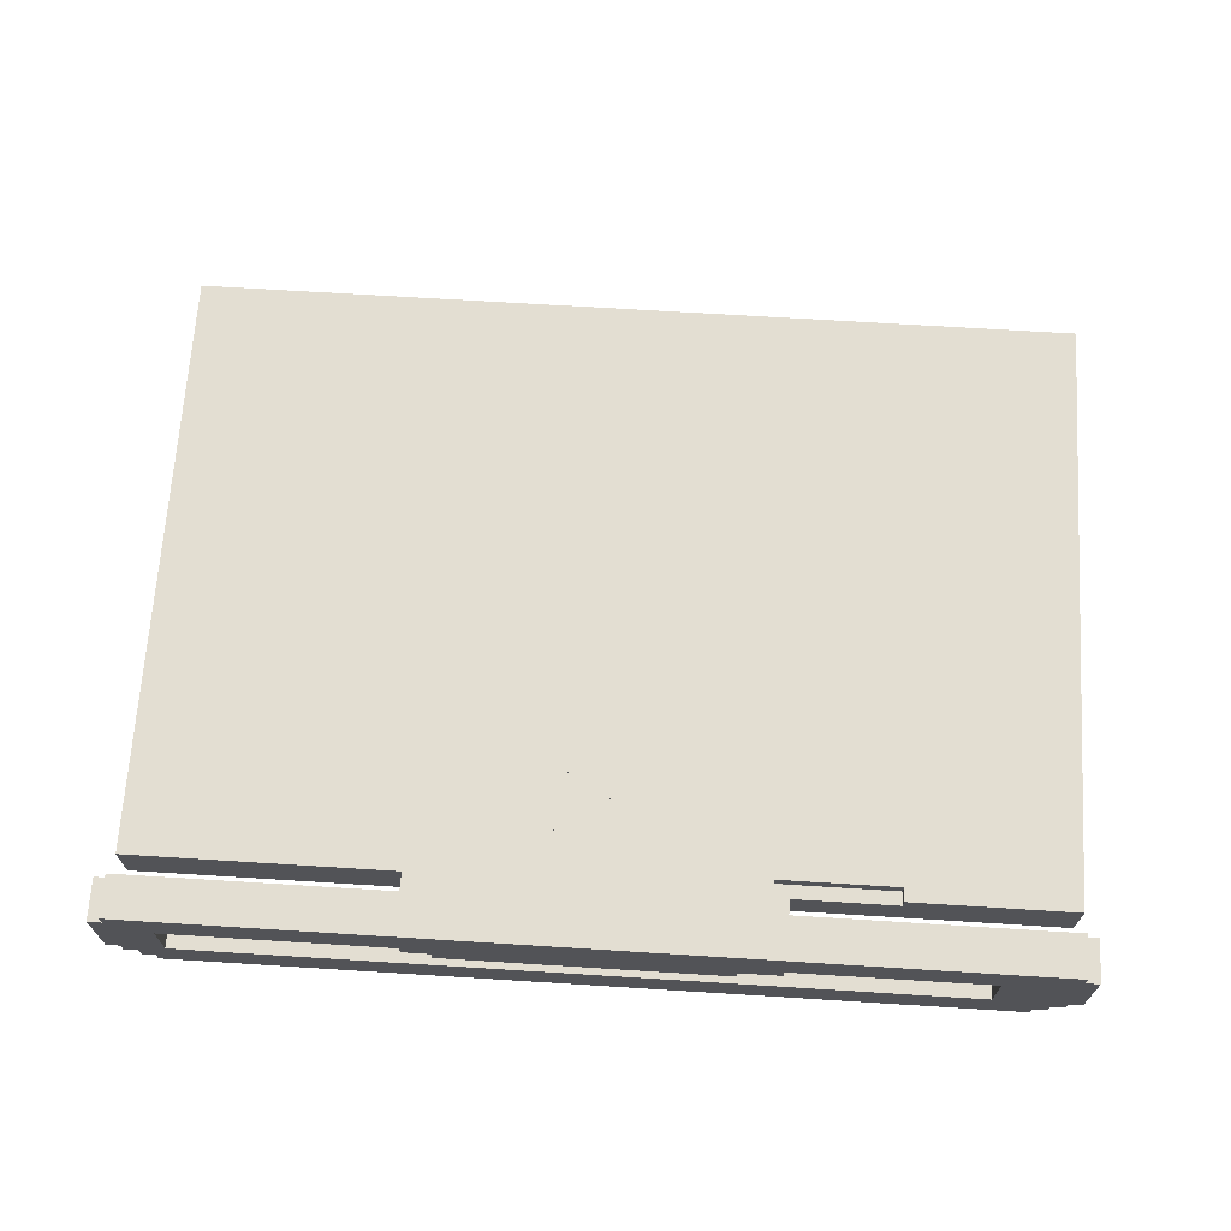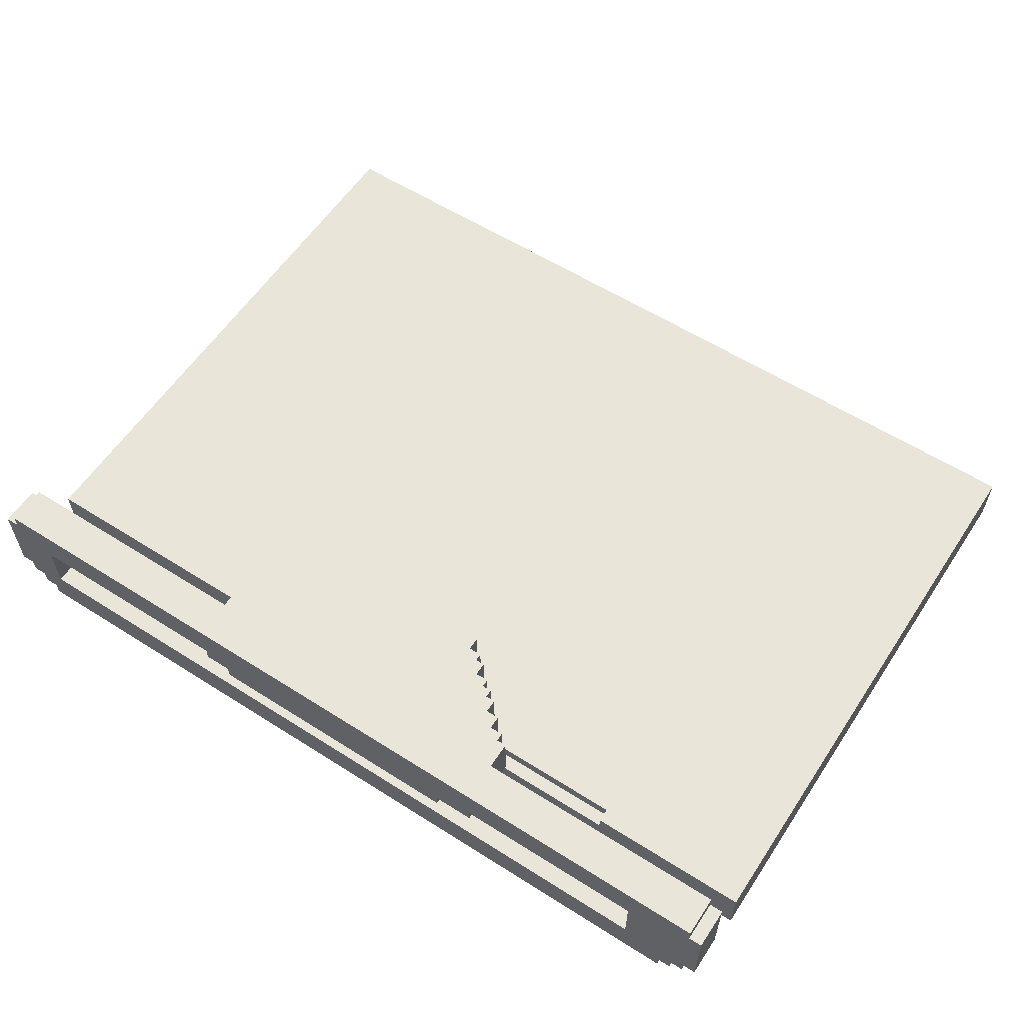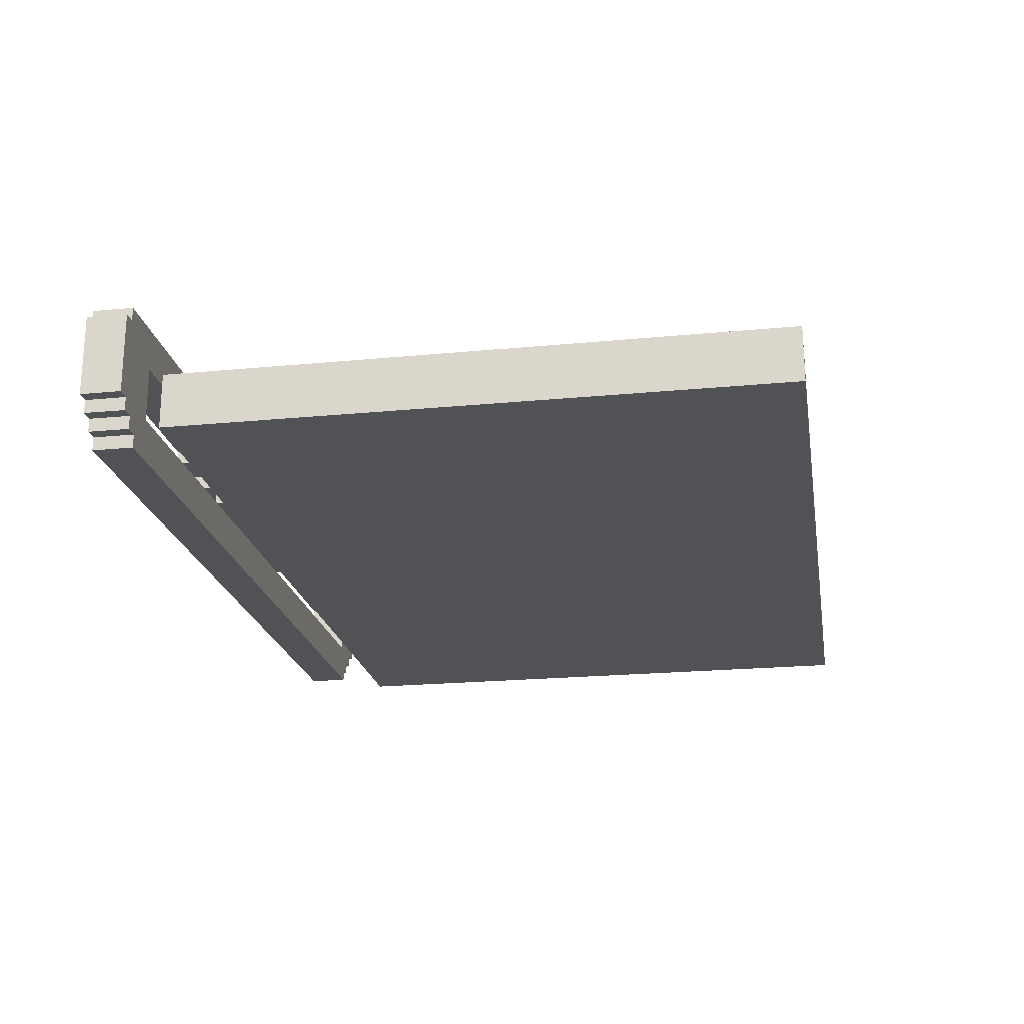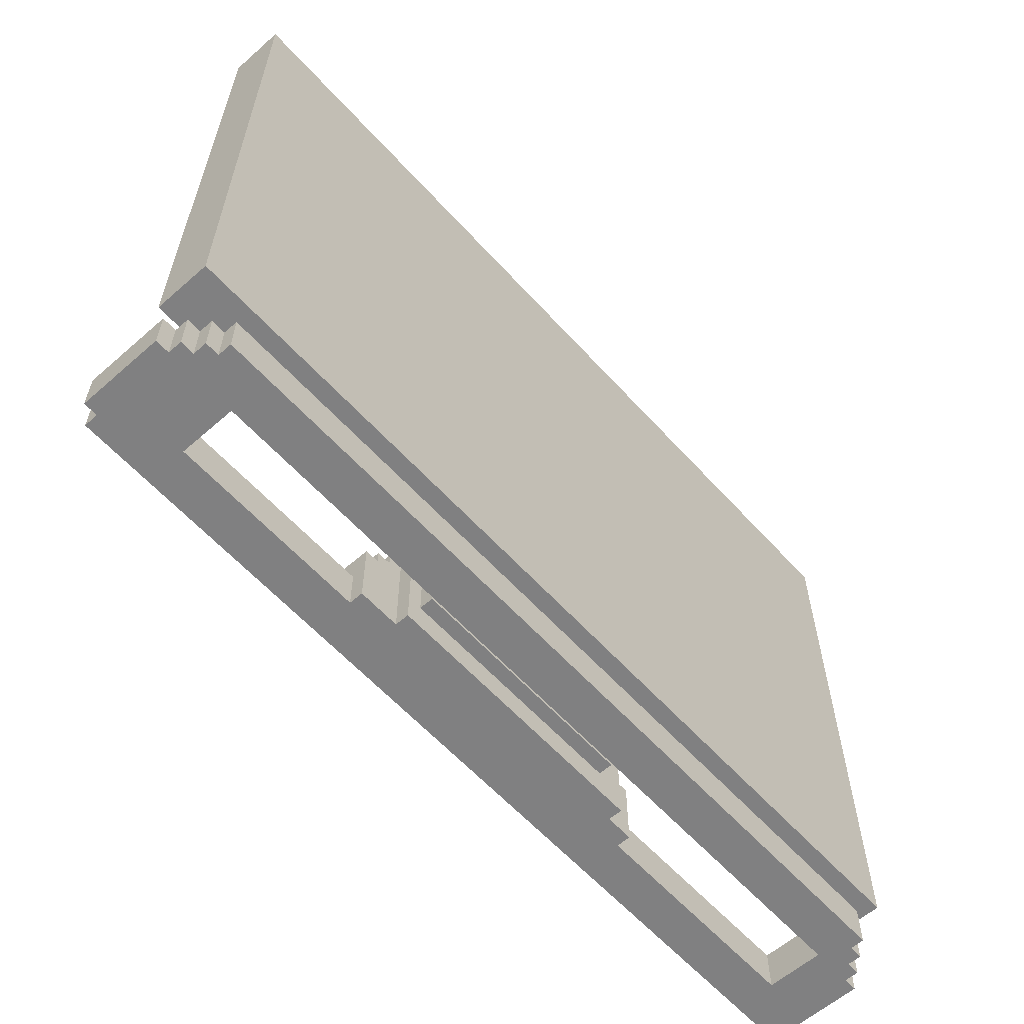
<metadata>
{"format":"obj","ext":"obj","renderer":"f3d","projection":"perspective","resolution":1024,"background":"white","views":[{"elev":67.7,"azim":3.6,"up":"+Z"},{"elev":58.6,"azim":33.2,"up":"+Z"},{"elev":-21.3,"azim":99.8,"up":"+Z"},{"elev":-60.2,"azim":131.9,"up":"+Y"}]}
</metadata>
<code>
o
v -3.3 0 0.4
v -3.3 0 -0.2
v -3.3 0.3 0.4
v -3.3 0.3 -0.2
v -3.3 0.6 -0.1
v -3.3 0.6 -0.5
v -3.3 5 -0.1
v -3.3 5 -0.5
v -3.2 0 0.5
v -3.2 0 0.4
v -3.2 0 -0.2
v -3.2 0 -0.3
v -3.2 0.3 0.5
v -3.2 0.3 0.4
v -3.2 0.3 -0.2
v -3.2 0.3 -0.3
v -3.1 0 -0.3
v -3.1 0 -0.4
v -3.1 0.3 -0.3
v -3.1 0.3 -0.4
v -3 0 -0.4
v -3 0 -0.5
v -3 0.3 -0.4
v -3 0.3 -0.5
v -1.3 0 0.2
v -1.3 0 0.1
v -1.3 0.3 0.5
v -1.3 0.3 0.2
v -1.3 0.5 0.5
v -1.3 0.5 0.1
v -1.2 0.5 0.4
v -1.2 0.5 0.1
v -1.2 0.6 0.4
v -1.2 0.6 0.1
v -1.1 0 0.1
v -1.1 0 0
v -1.1 0.6 0.4
v -1.1 0.6 0.1
v -1.1 0.7 0.4
v -1.1 0.7 0
v -1 0.7 0.4
v -1 0.7 0
v -1 0.8 0.4
v -1 0.8 0
v -0.9 0.2 0
v -0.9 0.2 -0.1
v -0.9 0.6 -0.1
v -0.9 0.8 0.3
v -0.9 0.8 0
v -0.9 0.9 0.3
v -0.9 0.9 -0.1
v -0.8 0.9 0.2
v -0.8 0.9 -0.1
v -0.8 1 0.2
v -0.8 1 -0.1
v -0.7 1 0.2
v -0.7 1 -0.1
v -0.7 1.1 0.2
v -0.7 1.1 -0.1
v -0.6 1.1 0.1
v -0.6 1.1 -0.1
v -0.6 1.2 0.1
v -0.6 1.2 -0.1
v -0.5 1.2 0.1
v -0.5 1.2 -0.1
v -0.5 1.3 0.1
v -0.5 1.3 -0.1
v 2 0.6 -0.1
v 2 0.6 -0.2
v 2 0.7 -0.1
v 2 0.7 -0.2
v 2.6 0 0.2
v 2.6 0 -0.2
v 2.6 0.1 0.2
v 2.6 0.1 -0.2
v 2.7 0.1 0.2
v 2.7 0.1 -0.2
v 2.7 0.3 0.2
v 2.7 0.3 -0.2
v -2.9 0 0.2
v -2.9 0 -0.2
v -2.9 0.3 0.2
v -2.9 0.3 -0.2
v -0.9 0.6 -0.1
v -0.9 0.6 -0.2
v -0.9 0.7 -0.1
v -0.9 0.7 -0.2
v 0.4 1.2 0.1
v 0.4 1.2 -0.1
v 0.4 1.3 0.1
v 0.4 1.3 -0.1
v 0.5 1.1 0.1
v 0.5 1.1 -0.1
v 0.5 1.2 0.1
v 0.5 1.2 -0.1
v 0.6 1 0.2
v 0.6 1 -0.1
v 0.6 1.1 0.2
v 0.6 1.1 -0.1
v 0.7 0.9 0.2
v 0.7 0.9 -0.1
v 0.7 1 0.2
v 0.7 1 -0.1
v 0.8 0.2 0
v 0.8 0.2 -0.1
v 0.8 0.7 -0.1
v 0.8 0.8 0.3
v 0.8 0.8 0
v 0.8 0.9 0.3
v 0.8 0.9 -0.1
v 0.9 0 0.1
v 0.9 0 0
v 0.9 0.7 0.4
v 0.9 0.7 0.1
v 0.9 0.8 0.4
v 0.9 0.8 0
v 1 0.6 0.4
v 1 0.6 0.1
v 1 0.7 0.4
v 1 0.7 0.1
v 1.1 0.5 0.4
v 1.1 0.5 0.1
v 1.1 0.6 0.4
v 1.1 0.6 0.1
v 1.2 0 0.2
v 1.2 0 0.1
v 1.2 0.3 0.5
v 1.2 0.3 0.2
v 1.2 0.5 0.5
v 1.2 0.5 0.1
v 2.9 0 -0.4
v 2.9 0 -0.5
v 2.9 0.3 -0.4
v 2.9 0.3 -0.5
v 3 0 -0.3
v 3 0 -0.4
v 3 0.3 -0.3
v 3 0.3 -0.4
v 3.1 0 0.5
v 3.1 0 0.4
v 3.1 0 -0.2
v 3.1 0 -0.3
v 3.1 0.3 0.5
v 3.1 0.3 0.4
v 3.1 0.3 -0.2
v 3.1 0.3 -0.3
v 3.2 0 0.4
v 3.2 0 -0.2
v 3.2 0.3 0.4
v 3.2 0.3 -0.2
v 3.2 0.6 -0.1
v 3.2 0.6 -0.5
v 3.2 5 -0.1
v 3.2 5 -0.5
v -3.2 0 0.5
v -3.2 0.3 0.5
v -1.3 0.3 0.5
v -1.3 0.5 0.5
v 1.2 0.3 0.5
v 1.2 0.5 0.5
v 3.1 0 0.5
v 3.1 0.3 0.5
v -3.3 0 0.4
v -3.3 0.3 0.4
v -3.2 0 0.4
v -3.2 0.3 0.4
v -1.2 0.5 0.4
v -1.2 0.6 0.4
v -1.1 0.6 0.4
v -1.1 0.7 0.4
v -1 0.7 0.4
v -1 0.8 0.4
v 0.9 0.7 0.4
v 0.9 0.8 0.4
v 1 0.6 0.4
v 1 0.7 0.4
v 1.1 0.5 0.4
v 1.1 0.6 0.4
v 3.1 0 0.4
v 3.1 0.3 0.4
v 3.2 0 0.4
v 3.2 0.3 0.4
v -0.9 0.8 0.3
v -0.9 0.9 0.3
v 0.8 0.8 0.3
v 0.8 0.9 0.3
v -0.8 0.9 0.2
v -0.8 1 0.2
v -0.7 1 0.2
v -0.7 1.1 0.2
v 0.6 1 0.2
v 0.6 1.1 0.2
v 0.7 0.9 0.2
v 0.7 1 0.2
v -0.6 1.1 0.1
v -0.6 1.2 0.1
v -0.5 1.2 0.1
v -0.5 1.3 0.1
v 0.4 1.2 0.1
v 0.4 1.3 0.1
v 0.5 1.1 0.1
v 0.5 1.2 0.1
v -3.3 0.6 -0.1
v -3.3 5 -0.1
v -0.9 0.6 -0.1
v -0.9 0.9 -0.1
v -0.8 0.9 -0.1
v -0.8 1 -0.1
v -0.7 1 -0.1
v -0.7 1.1 -0.1
v -0.6 1.1 -0.1
v -0.6 1.2 -0.1
v -0.5 1.2 -0.1
v -0.5 1.3 -0.1
v 0.4 1.2 -0.1
v 0.4 1.3 -0.1
v 0.5 1.1 -0.1
v 0.5 1.2 -0.1
v 0.6 1 -0.1
v 0.6 1.1 -0.1
v 0.7 0.9 -0.1
v 0.7 1 -0.1
v 0.8 0.7 -0.1
v 0.8 0.9 -0.1
v 2 0.6 -0.1
v 2 0.7 -0.1
v 3.2 0.6 -0.1
v 3.2 5 -0.1
v -2.9 0 -0.2
v -2.9 0.3 -0.2
v -0.9 0.6 -0.2
v -0.9 0.7 -0.2
v 2 0.6 -0.2
v 2 0.7 -0.2
v 2.6 0 -0.2
v 2.6 0.1 -0.2
v 2.7 0.1 -0.2
v 2.7 0.3 -0.2
v -2.9 0 0.2
v -2.9 0.3 0.2
v -1.3 0 0.2
v -1.3 0.3 0.2
v 1.2 0 0.2
v 1.2 0.3 0.2
v 2.6 0 0.2
v 2.6 0.1 0.2
v 2.7 0.1 0.2
v 2.7 0.3 0.2
v -1.3 0 0.1
v -1.3 0.5 0.1
v -1.2 0.5 0.1
v -1.2 0.6 0.1
v -1.1 0 0.1
v -1.1 0.6 0.1
v 0.9 0 0.1
v 0.9 0.7 0.1
v 1 0.6 0.1
v 1 0.7 0.1
v 1.1 0.5 0.1
v 1.1 0.6 0.1
v 1.2 0 0.1
v 1.2 0.5 0.1
v -1.1 0 0
v -1.1 0.7 0
v -1 0.7 0
v -1 0.8 0
v -0.9 0.2 0
v -0.9 0.8 0
v 0.8 0.2 0
v 0.8 0.8 0
v 0.9 0 0
v 0.9 0.8 0
v -0.9 0.2 -0.1
v -0.9 0.6 -0.1
v -0.9 0.7 -0.1
v 0.8 0.2 -0.1
v 0.8 0.7 -0.1
v -3.3 0 -0.2
v -3.3 0.3 -0.2
v -3.2 0 -0.2
v -3.2 0.3 -0.2
v 3.1 0 -0.2
v 3.1 0.3 -0.2
v 3.2 0 -0.2
v 3.2 0.3 -0.2
v -3.2 0 -0.3
v -3.2 0.3 -0.3
v -3.1 0 -0.3
v -3.1 0.3 -0.3
v 3 0 -0.3
v 3 0.3 -0.3
v 3.1 0 -0.3
v 3.1 0.3 -0.3
v -3.1 0 -0.4
v -3.1 0.3 -0.4
v -3 0 -0.4
v -3 0.3 -0.4
v 2.9 0 -0.4
v 2.9 0.3 -0.4
v 3 0 -0.4
v 3 0.3 -0.4
v -3.3 0.6 -0.5
v -3.3 5 -0.5
v -3.1 0.8 -0.5
v -3.1 4.8 -0.5
v -3 0 -0.5
v -3 0.3 -0.5
v 2.9 0 -0.5
v 2.9 0.3 -0.5
v 3 0.8 -0.5
v 3 4.8 -0.5
v 3.2 0.6 -0.5
v 3.2 5 -0.5
v -3.2 0 0.5
v 3.1 0 0.5
v -3.3 0 0.4
v -3.2 0 0.4
v 3.1 0 0.4
v 3.2 0 0.4
v -2.9 0 0.2
v -1.3 0 0.2
v 1.2 0 0.2
v 2.6 0 0.2
v -1.3 0 0.1
v -1.1 0 0.1
v 0.9 0 0.1
v 1.2 0 0.1
v -1.1 0 0
v 0.9 0 0
v -3.3 0 -0.2
v -3.2 0 -0.2
v -2.9 0 -0.2
v 2.6 0 -0.2
v 3.1 0 -0.2
v 3.2 0 -0.2
v -3.2 0 -0.3
v -3.1 0 -0.3
v 3 0 -0.3
v 3.1 0 -0.3
v -3.1 0 -0.4
v -3 0 -0.4
v 2.9 0 -0.4
v 3 0 -0.4
v -3 0 -0.5
v 2.9 0 -0.5
v -0.9 0.2 0
v 0.8 0.2 0
v -0.9 0.2 -0.1
v 0.8 0.2 -0.1
v -3.3 0.6 -0.1
v -0.9 0.6 -0.1
v 2 0.6 -0.1
v 3.2 0.6 -0.1
v -0.9 0.6 -0.2
v 2 0.6 -0.2
v -3.3 0.6 -0.5
v 3.2 0.6 -0.5
v -0.9 0.7 -0.1
v 0.8 0.7 -0.1
v 2 0.7 -0.1
v -0.9 0.7 -0.2
v 2 0.7 -0.2
v 2.6 0.1 0.2
v 2.7 0.1 0.2
v 2.6 0.1 -0.2
v 2.7 0.1 -0.2
v -3.2 0.3 0.5
v -1.3 0.3 0.5
v 1.2 0.3 0.5
v 3.1 0.3 0.5
v -3.3 0.3 0.4
v -3.2 0.3 0.4
v 3.1 0.3 0.4
v 3.2 0.3 0.4
v -2.9 0.3 0.2
v -1.3 0.3 0.2
v 1.2 0.3 0.2
v 2.7 0.3 0.2
v -3.3 0.3 -0.2
v -3.2 0.3 -0.2
v -2.9 0.3 -0.2
v 2.7 0.3 -0.2
v 3.1 0.3 -0.2
v 3.2 0.3 -0.2
v -3.2 0.3 -0.3
v -3.1 0.3 -0.3
v 3 0.3 -0.3
v 3.1 0.3 -0.3
v -3.1 0.3 -0.4
v -3 0.3 -0.4
v 2.9 0.3 -0.4
v 3 0.3 -0.4
v -3 0.3 -0.5
v 2.9 0.3 -0.5
v -1.3 0.5 0.5
v 1.2 0.5 0.5
v -1.2 0.5 0.4
v 1.1 0.5 0.4
v -1.3 0.5 0.1
v -1.2 0.5 0.1
v 1.1 0.5 0.1
v 1.2 0.5 0.1
v -1.2 0.6 0.4
v -1.1 0.6 0.4
v 1 0.6 0.4
v 1.1 0.6 0.4
v -1.2 0.6 0.1
v -1.1 0.6 0.1
v 1 0.6 0.1
v 1.1 0.6 0.1
v -1.1 0.7 0.4
v -1 0.7 0.4
v 0.9 0.7 0.4
v 1 0.7 0.4
v 0.9 0.7 0.1
v 1 0.7 0.1
v -1.1 0.7 0
v -1 0.7 0
v -1 0.8 0.4
v 0.9 0.8 0.4
v -0.9 0.8 0.3
v 0.8 0.8 0.3
v -1 0.8 0
v -0.9 0.8 0
v 0.8 0.8 0
v 0.9 0.8 0
v -0.9 0.9 0.3
v 0.8 0.9 0.3
v -0.8 0.9 0.2
v 0.7 0.9 0.2
v -0.9 0.9 -0.1
v -0.8 0.9 -0.1
v 0.7 0.9 -0.1
v 0.8 0.9 -0.1
v -0.8 1 0.2
v -0.7 1 0.2
v 0.6 1 0.2
v 0.7 1 0.2
v -0.8 1 -0.1
v -0.7 1 -0.1
v 0.6 1 -0.1
v 0.7 1 -0.1
v -0.7 1.1 0.2
v 0.6 1.1 0.2
v -0.6 1.1 0.1
v 0.5 1.1 0.1
v -0.7 1.1 -0.1
v -0.6 1.1 -0.1
v 0.5 1.1 -0.1
v 0.6 1.1 -0.1
v -0.6 1.2 0.1
v -0.5 1.2 0.1
v 0.4 1.2 0.1
v 0.5 1.2 0.1
v -0.6 1.2 -0.1
v -0.5 1.2 -0.1
v 0.4 1.2 -0.1
v 0.5 1.2 -0.1
v -0.5 1.3 0.1
v 0.4 1.3 0.1
v -0.5 1.3 -0.1
v 0.4 1.3 -0.1
v -3.3 5 -0.1
v 3.2 5 -0.1
v -3.3 5 -0.5
v 3.2 5 -0.5
f 3 2 1
f 4 2 3
f 7 6 5
f 8 6 7
f 13 10 9
f 14 10 13
f 15 12 11
f 16 12 15
f 19 18 17
f 20 18 19
f 23 22 21
f 24 22 23
f 28 26 25
f 29 28 27
f 30 26 28
f 30 28 29
f 33 32 31
f 34 32 33
f 38 36 35
f 39 38 37
f 40 36 38
f 40 38 39
f 43 42 41
f 44 42 43
f 47 46 45
f 49 47 45
f 50 49 48
f 51 47 49
f 51 49 50
f 54 53 52
f 55 53 54
f 58 57 56
f 59 57 58
f 62 61 60
f 63 61 62
f 66 65 64
f 67 65 66
f 70 69 68
f 71 69 70
f 74 73 72
f 75 73 74
f 78 77 76
f 79 77 78
f 80 81 82
f 82 81 83
f 84 85 86
f 86 85 87
f 88 89 90
f 90 89 91
f 92 93 94
f 94 93 95
f 96 97 98
f 98 97 99
f 100 101 102
f 102 101 103
f 104 105 106
f 104 106 108
f 107 108 109
f 108 106 110
f 109 108 110
f 111 112 114
f 113 114 115
f 114 112 116
f 115 114 116
f 117 118 119
f 119 118 120
f 121 122 123
f 123 122 124
f 125 126 128
f 127 128 129
f 128 126 130
f 129 128 130
f 131 132 133
f 133 132 134
f 135 136 137
f 137 136 138
f 139 140 143
f 143 140 144
f 141 142 145
f 145 142 146
f 147 148 149
f 149 148 150
f 151 152 153
f 153 152 154
f 157 156 155
f 159 157 155
f 159 158 157
f 160 158 159
f 161 159 155
f 162 159 161
f 165 164 163
f 166 164 165
f 169 168 167
f 171 170 169
f 173 171 169
f 173 172 171
f 174 172 173
f 175 169 167
f 175 173 169
f 176 173 175
f 177 175 167
f 178 175 177
f 181 180 179
f 182 180 181
f 185 184 183
f 186 184 185
f 189 188 187
f 191 189 187
f 191 190 189
f 192 190 191
f 193 191 187
f 194 191 193
f 197 196 195
f 199 197 195
f 199 198 197
f 200 198 199
f 201 199 195
f 202 199 201
f 205 204 203
f 206 204 205
f 207 204 206
f 208 204 207
f 209 204 208
f 210 204 209
f 211 204 210
f 212 204 211
f 213 204 212
f 214 204 213
f 216 204 214
f 218 216 215
f 220 218 217
f 222 220 219
f 224 222 221
f 226 224 223
f 227 226 225
f 228 204 216
f 228 226 227
f 228 216 218
f 228 224 226
f 228 218 220
f 228 222 224
f 228 220 222
f 233 232 231
f 234 232 233
f 235 230 229
f 236 230 235
f 237 230 236
f 238 230 237
f 239 240 241
f 241 240 242
f 243 244 245
f 245 244 246
f 246 244 247
f 247 244 248
f 249 250 251
f 249 251 253
f 251 252 253
f 253 252 254
f 255 256 257
f 257 256 258
f 255 257 259
f 259 257 260
f 255 259 261
f 261 259 262
f 263 264 265
f 263 265 267
f 265 266 267
f 267 266 268
f 263 267 269
f 263 269 271
f 269 270 271
f 271 270 272
f 273 274 276
f 274 275 276
f 276 275 277
f 278 279 280
f 280 279 281
f 282 283 284
f 284 283 285
f 286 287 288
f 288 287 289
f 290 291 292
f 292 291 293
f 294 295 296
f 296 295 297
f 298 299 300
f 300 299 301
f 302 303 304
f 304 303 305
f 306 307 308
f 308 307 309
f 302 304 310
f 304 305 310
f 305 303 311
f 310 305 311
f 302 310 312
f 310 311 312
f 311 303 313
f 312 311 313
f 317 315 314
f 318 315 317
f 320 317 316
f 320 319 318
f 320 318 317
f 321 319 320
f 322 319 321
f 323 319 322
f 324 322 321
f 325 322 324
f 326 322 325
f 327 322 326
f 328 326 325
f 329 326 328
f 330 320 316
f 331 320 330
f 332 320 331
f 333 319 323
f 334 319 333
f 335 319 334
f 336 332 331
f 336 334 333
f 336 333 332
f 337 334 336
f 338 334 337
f 339 334 338
f 340 338 337
f 341 338 340
f 342 338 341
f 343 338 342
f 344 342 341
f 345 342 344
f 348 347 346
f 349 347 348
f 354 351 350
f 355 353 352
f 356 354 350
f 356 355 354
f 357 353 355
f 357 355 356
f 361 359 358
f 361 360 359
f 362 360 361
f 363 364 365
f 365 364 366
f 367 368 372
f 369 370 373
f 371 372 375
f 372 368 375
f 375 368 376
f 373 374 377
f 369 373 377
f 377 374 378
f 371 375 379
f 379 375 380
f 380 375 381
f 378 374 382
f 382 374 383
f 383 374 384
f 380 381 385
f 382 383 385
f 381 382 385
f 385 383 386
f 386 383 387
f 387 383 388
f 386 387 389
f 389 387 390
f 390 387 391
f 391 387 392
f 390 391 393
f 393 391 394
f 395 396 397
f 397 396 398
f 395 397 399
f 399 397 400
f 398 396 401
f 401 396 402
f 403 404 407
f 407 404 408
f 405 406 409
f 409 406 410
f 413 414 415
f 415 414 416
f 411 412 417
f 417 412 418
f 419 420 421
f 421 420 422
f 419 421 423
f 423 421 424
f 422 420 425
f 425 420 426
f 427 428 429
f 429 428 430
f 427 429 431
f 431 429 432
f 430 428 433
f 433 428 434
f 435 436 439
f 439 436 440
f 437 438 441
f 441 438 442
f 443 444 445
f 445 444 446
f 443 445 447
f 447 445 448
f 446 444 449
f 449 444 450
f 451 452 455
f 455 452 456
f 453 454 457
f 457 454 458
f 459 460 461
f 461 460 462
f 463 464 465
f 465 464 466

</code>
